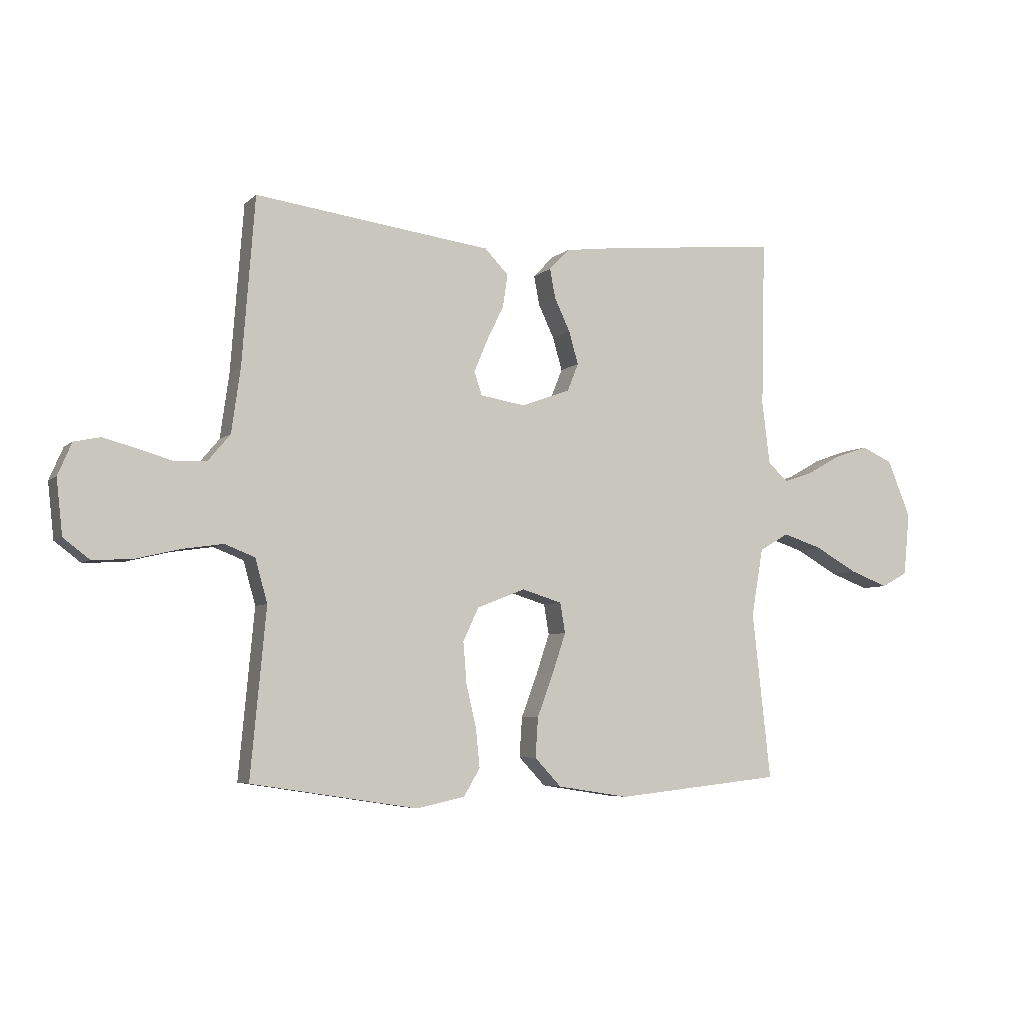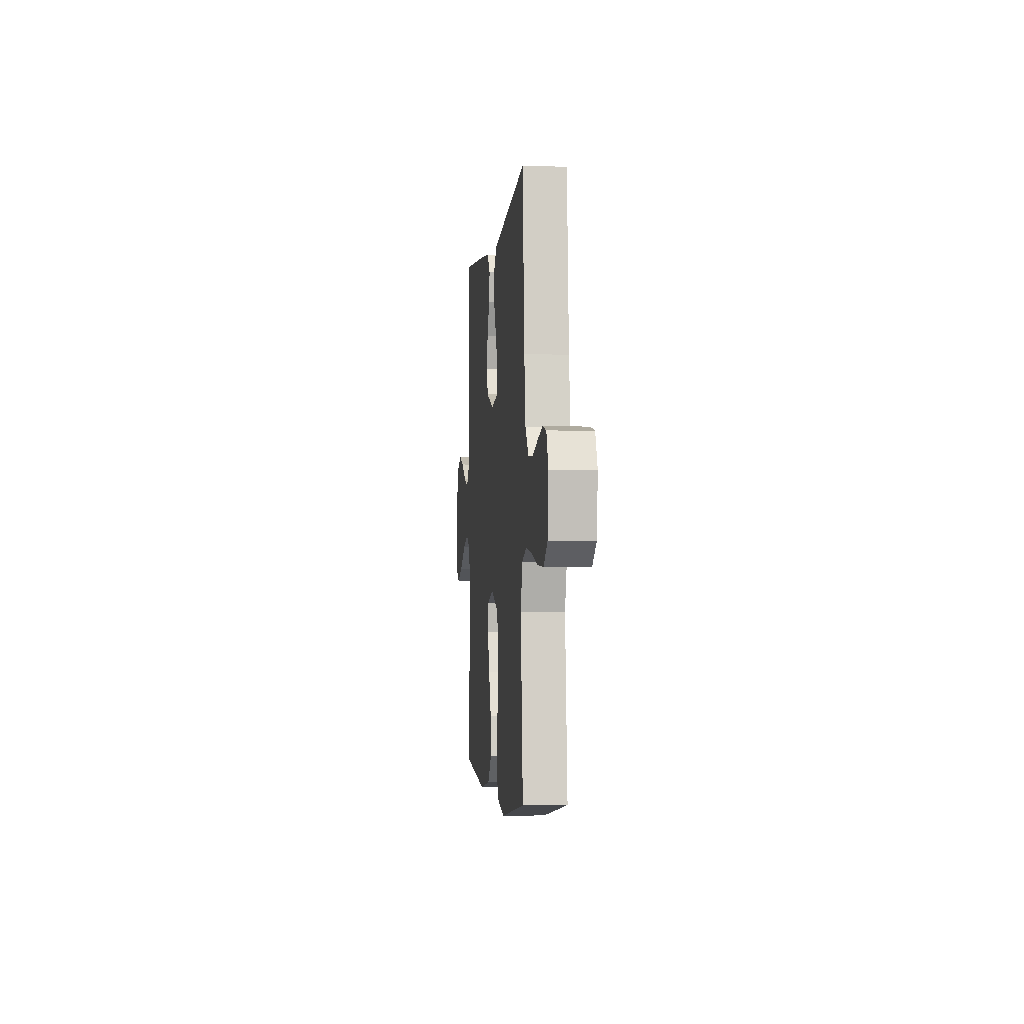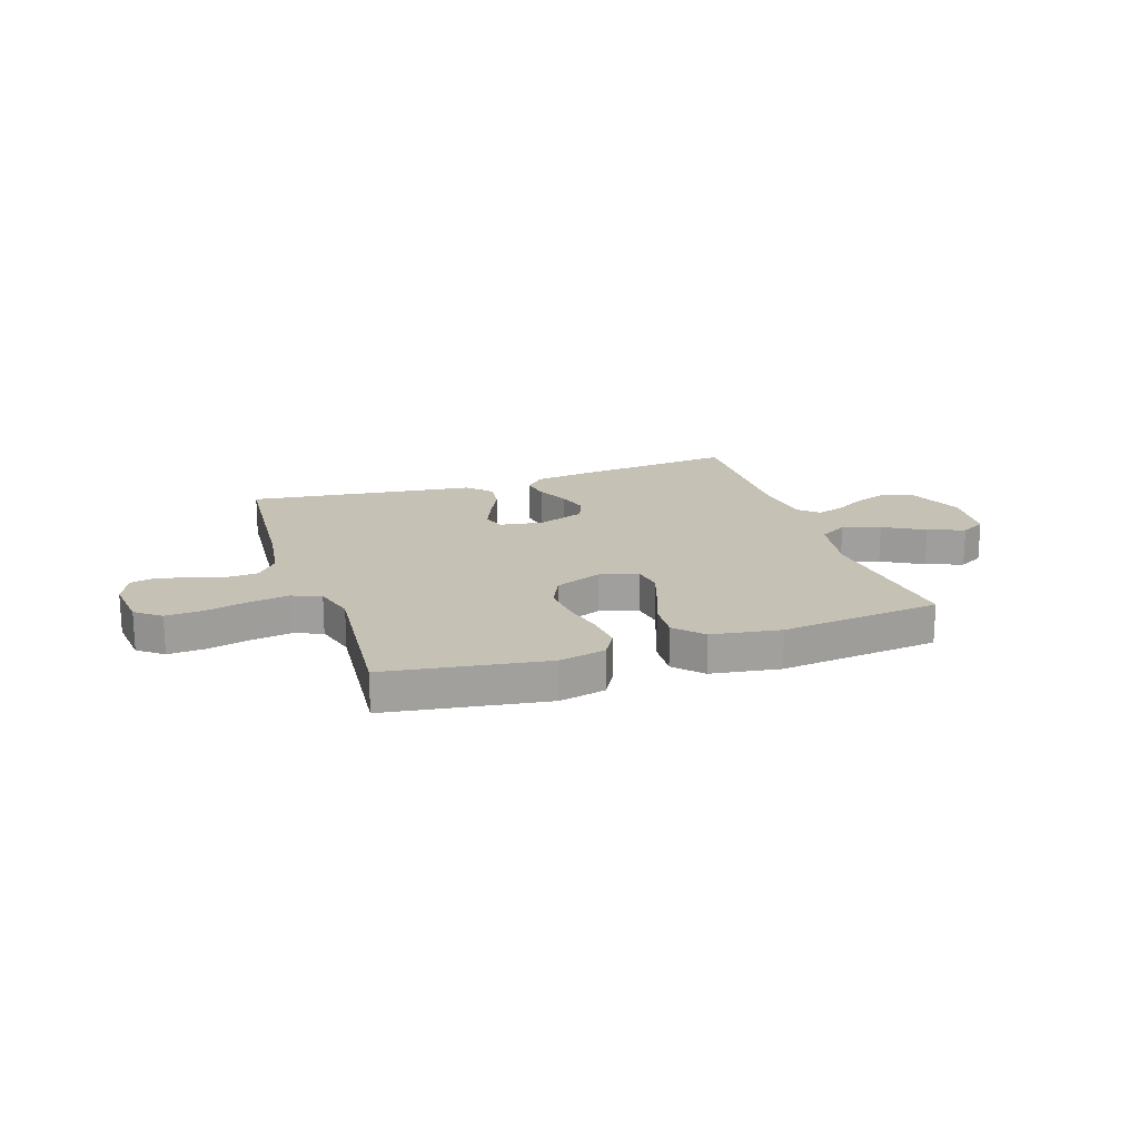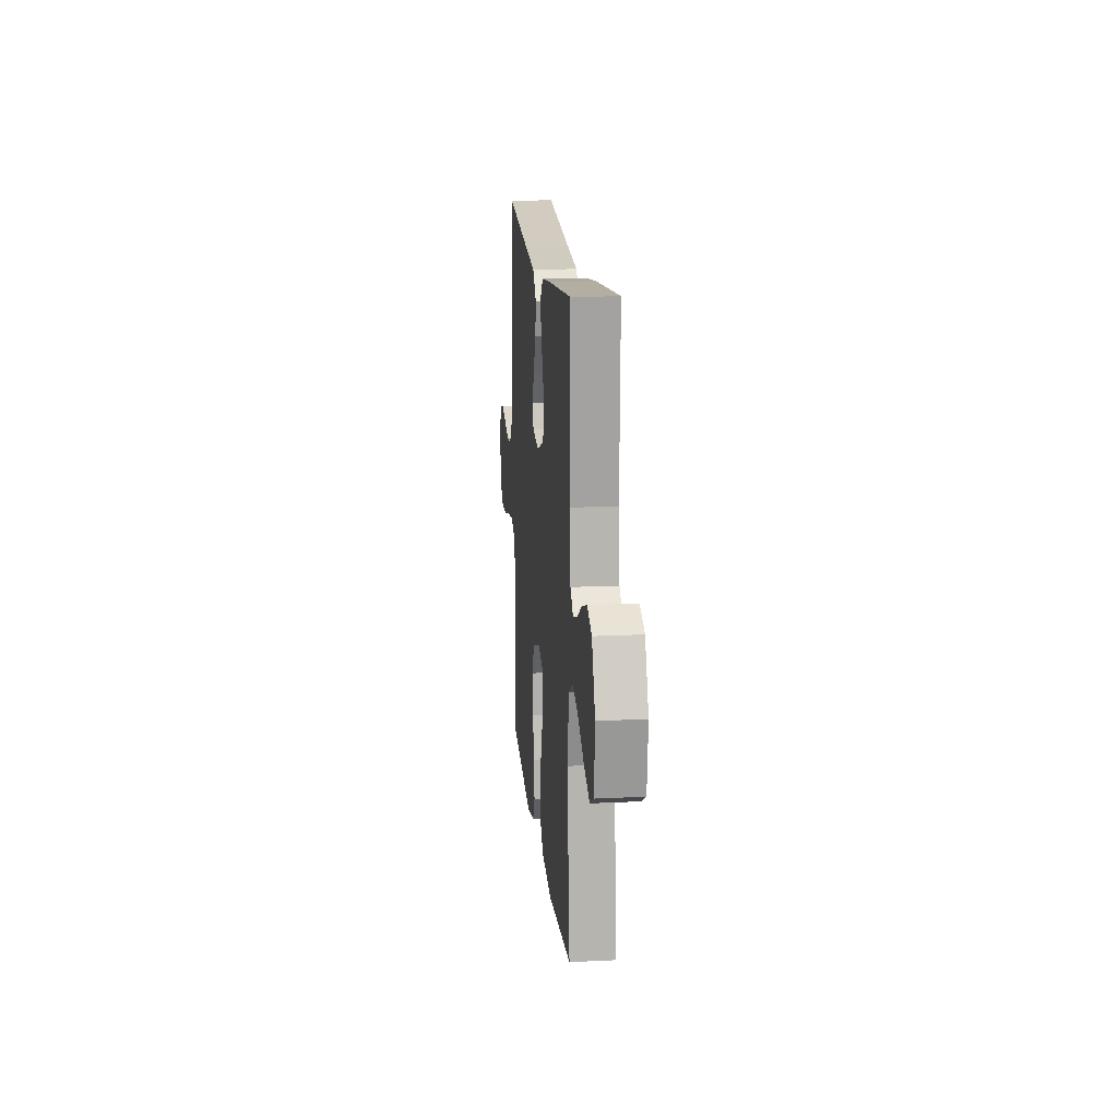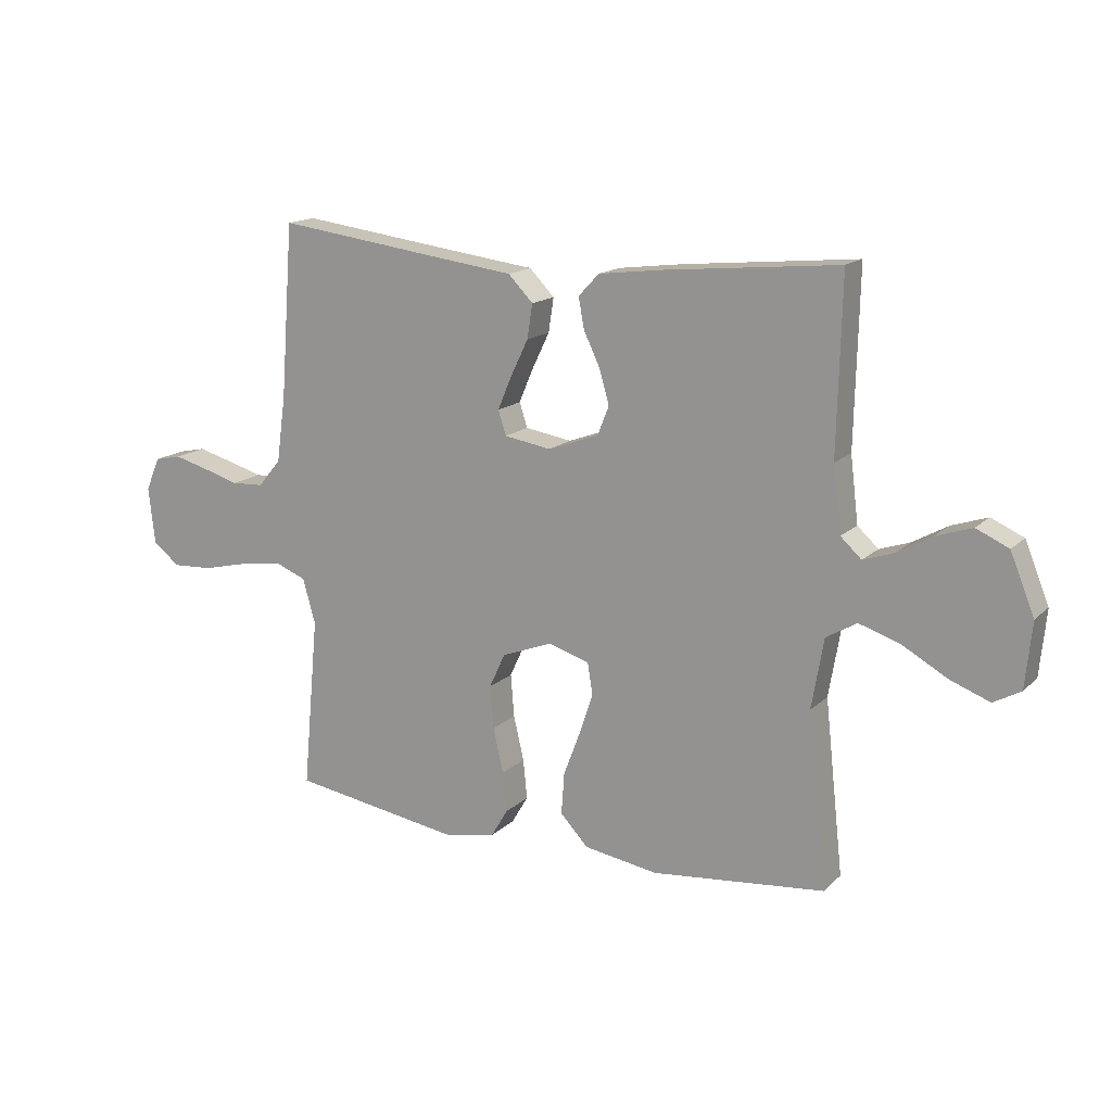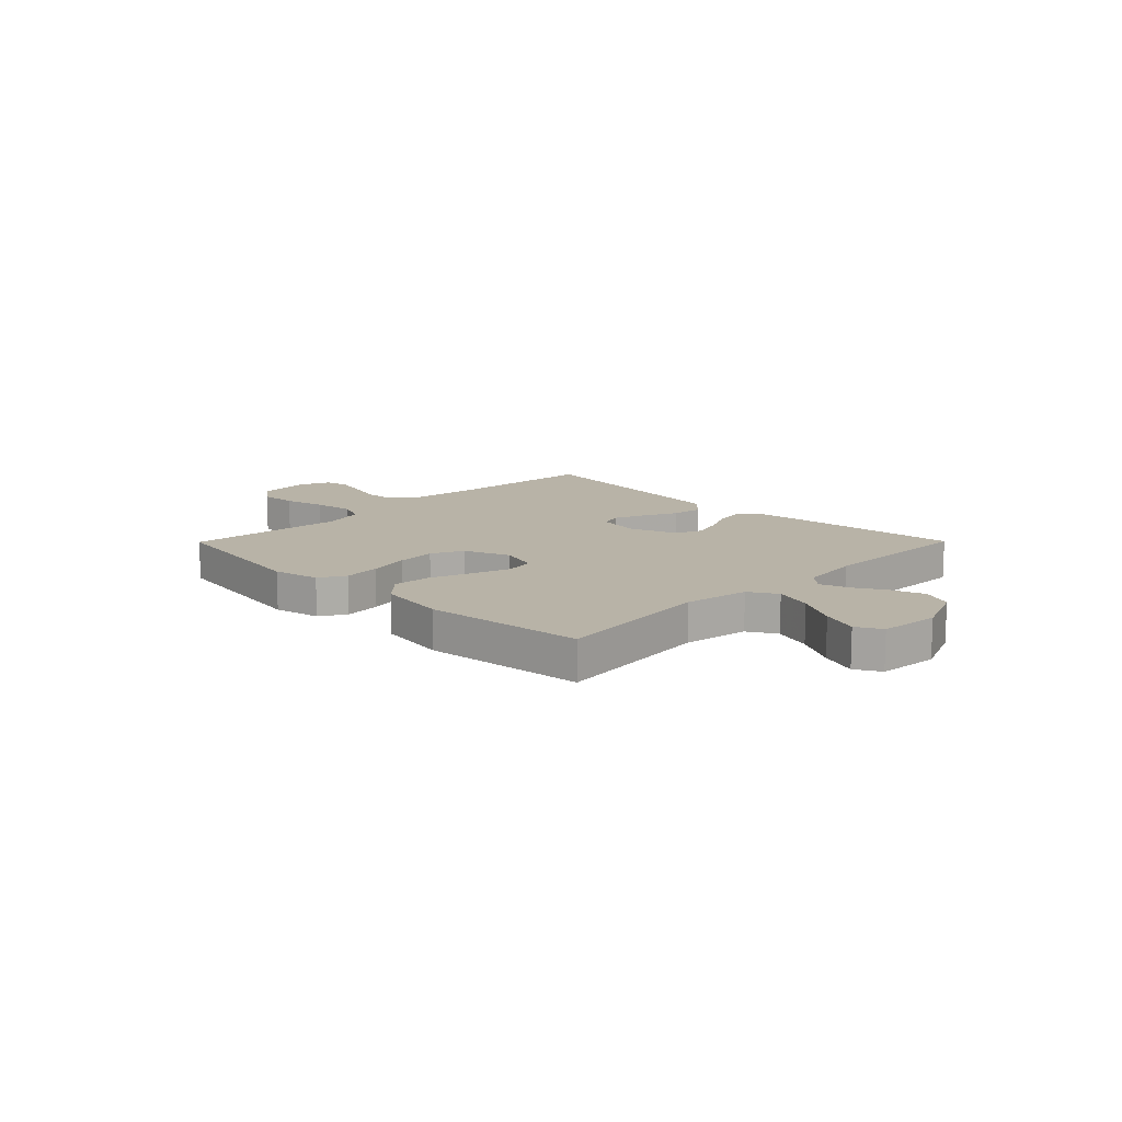
<metadata>
{"format":"obj","ext":"obj","renderer":"f3d","projection":"perspective","resolution":1024,"background":"white","views":[{"elev":-5.6,"azim":156.4,"up":"+Z"},{"elev":-2.5,"azim":84.0,"up":"+Z"},{"elev":18.7,"azim":161.5,"up":"+Y"},{"elev":16.4,"azim":-95.7,"up":"+Z"},{"elev":15.6,"azim":-151.0,"up":"+Z"},{"elev":12.9,"azim":-135.3,"up":"+Y"}]}
</metadata>
<code>
v -0.5 0.07 -0.5
v -0.467 0.07 -0.2
v -0.488 0.07 -0.078
v -0.541 0.07 -0.047
v -0.612 0.07 -0.07
v -0.689 0.07 -0.113
v -0.758 0.07 -0.139
v -0.805 0.07 -0.113
v -0.816 0.07 0
v -0.774 0.07 0.102
v -0.718 0.07 0.127
v -0.656 0.07 0.106
v -0.596 0.07 0.072
v -0.543 0.07 0.054
v -0.507 0.07 0.087
v -0.493 0.07 0.2
v -0.5 0.07 0.5
v -0.2 0.07 0.471
v -0.089 0.07 0.457
v -0.053 0.07 0.419
v -0.063 0.07 0.366
v -0.091 0.07 0.307
v -0.108 0.07 0.248
v -0.088 0.07 0.198
v 0 0.07 0.166
v 0.081 0.07 0.179
v 0.095 0.07 0.221
v 0.071 0.07 0.278
v 0.04 0.07 0.342
v 0.031 0.07 0.401
v 0.074 0.07 0.445
v 0.2 0.07 0.461
v 0.5 0.07 0.5
v 0.523 0.07 0.2
v 0.539 0.07 0.085
v 0.579 0.07 0.037
v 0.635 0.07 0.034
v 0.698 0.07 0.052
v 0.758 0.07 0.068
v 0.805 0.07 0.058
v 0.83 0.07 0
v 0.819 0.07 -0.099
v 0.772 0.07 -0.135
v 0.701 0.07 -0.131
v 0.622 0.07 -0.112
v 0.548 0.07 -0.101
v 0.494 0.07 -0.122
v 0.472 0.07 -0.2
v 0.5 0.07 -0.5
v 0.2 0.07 -0.546
v 0.113 0.07 -0.527
v 0.084 0.07 -0.478
v 0.091 0.07 -0.409
v 0.109 0.07 -0.332
v 0.115 0.07 -0.258
v 0.087 0.07 -0.198
v 0 0.07 -0.164
v -0.072 0.07 -0.186
v -0.081 0.07 -0.24
v -0.057 0.07 -0.312
v -0.028 0.07 -0.389
v -0.023 0.07 -0.461
v -0.071 0.07 -0.512
v -0.2 0.07 -0.532
v -0.5 0 -0.5
v -0.467 0 -0.2
v -0.488 0 -0.078
v -0.541 0 -0.047
v -0.612 0 -0.07
v -0.689 0 -0.113
v -0.758 0 -0.139
v -0.805 0 -0.113
v -0.816 0 0
v -0.774 0 0.102
v -0.718 0 0.127
v -0.656 0 0.106
v -0.596 0 0.072
v -0.543 0 0.054
v -0.507 0 0.087
v -0.493 0 0.2
v -0.5 0 0.5
v -0.2 0 0.471
v -0.089 0 0.457
v -0.053 0 0.419
v -0.063 0 0.366
v -0.091 0 0.307
v -0.108 0 0.248
v -0.088 0 0.198
v 0 0 0.166
v 0.081 0 0.179
v 0.095 0 0.221
v 0.071 0 0.278
v 0.04 0 0.342
v 0.031 0 0.401
v 0.074 0 0.445
v 0.2 0 0.461
v 0.5 0 0.5
v 0.523 0 0.2
v 0.539 0 0.085
v 0.579 0 0.037
v 0.635 0 0.034
v 0.698 0 0.052
v 0.758 0 0.068
v 0.805 0 0.058
v 0.83 0 0
v 0.819 0 -0.099
v 0.772 0 -0.135
v 0.701 0 -0.131
v 0.622 0 -0.112
v 0.548 0 -0.101
v 0.494 0 -0.122
v 0.472 0 -0.2
v 0.5 0 -0.5
v 0.2 0 -0.546
v 0.113 0 -0.527
v 0.084 0 -0.478
v 0.091 0 -0.409
v 0.109 0 -0.332
v 0.115 0 -0.258
v 0.087 0 -0.198
v 0 0 -0.164
v -0.072 0 -0.186
v -0.081 0 -0.24
v -0.057 0 -0.312
v -0.028 0 -0.389
v -0.023 0 -0.461
v -0.071 0 -0.512
v -0.2 0 -0.532
f 64 1 2
f 63 64 2
f 62 63 2
f 61 62 2
f 60 61 2
f 59 60 2 3
f 58 59 3 4
f 57 58 4
f 52 53 54
f 51 52 54
f 50 51 54
f 49 50 54
f 48 49 54
f 47 48 54 55
f 46 47 55 56
f 43 44 45
f 42 43 45
f 41 42 45
f 40 41 45
f 39 40 45
f 38 39 45
f 37 38 45
f 36 37 45 46
f 46 56 57
f 36 46 57
f 35 36 57
f 32 33 34
f 32 34 35
f 31 32 35
f 30 31 35
f 29 30 35
f 28 29 35
f 20 21 22
f 19 20 22
f 18 19 22
f 17 18 22
f 16 17 22
f 15 16 22 23
f 14 15 23 24
f 11 12 13
f 10 11 13
f 9 10 13
f 8 9 13
f 7 8 13
f 6 7 13
f 5 6 13
f 4 5 13 14
f 14 24 25
f 4 14 25
f 57 4 25
f 27 28 35
f 26 27 35 57
f 25 26 57
f 66 65 128
f 66 128 127
f 66 127 126
f 66 126 125
f 66 125 124
f 67 66 124 123
f 68 67 123 122
f 68 122 121
f 118 117 116
f 118 116 115
f 118 115 114
f 118 114 113
f 118 113 112
f 119 118 112 111
f 120 119 111 110
f 109 108 107
f 109 107 106
f 109 106 105
f 109 105 104
f 109 104 103
f 109 103 102
f 109 102 101
f 110 109 101 100
f 121 120 110
f 121 110 100
f 121 100 99
f 98 97 96
f 99 98 96
f 99 96 95
f 99 95 94
f 99 94 93
f 99 93 92
f 86 85 84
f 86 84 83
f 86 83 82
f 86 82 81
f 86 81 80
f 87 86 80 79
f 88 87 79 78
f 77 76 75
f 77 75 74
f 77 74 73
f 77 73 72
f 77 72 71
f 77 71 70
f 77 70 69
f 78 77 69 68
f 89 88 78
f 89 78 68
f 89 68 121
f 99 92 91
f 121 99 91 90
f 121 90 89
f 1 65 66 2
f 2 66 67 3
f 3 67 68 4
f 4 68 69 5
f 5 69 70 6
f 6 70 71 7
f 7 71 72 8
f 8 72 73 9
f 9 73 74 10
f 10 74 75 11
f 11 75 76 12
f 12 76 77 13
f 13 77 78 14
f 14 78 79 15
f 15 79 80 16
f 16 80 81 17
f 17 81 82 18
f 18 82 83 19
f 19 83 84 20
f 20 84 85 21
f 21 85 86 22
f 22 86 87 23
f 23 87 88 24
f 24 88 89 25
f 25 89 90 26
f 26 90 91 27
f 27 91 92 28
f 28 92 93 29
f 29 93 94 30
f 30 94 95 31
f 31 95 96 32
f 32 96 97 33
f 33 97 98 34
f 34 98 99 35
f 35 99 100 36
f 36 100 101 37
f 37 101 102 38
f 38 102 103 39
f 39 103 104 40
f 40 104 105 41
f 41 105 106 42
f 42 106 107 43
f 43 107 108 44
f 44 108 109 45
f 45 109 110 46
f 46 110 111 47
f 47 111 112 48
f 48 112 113 49
f 49 113 114 50
f 50 114 115 51
f 51 115 116 52
f 52 116 117 53
f 53 117 118 54
f 54 118 119 55
f 55 119 120 56
f 56 120 121 57
f 57 121 122 58
f 58 122 123 59
f 59 123 124 60
f 60 124 125 61
f 61 125 126 62
f 62 126 127 63
f 63 127 128 64
f 64 128 65 1

</code>
